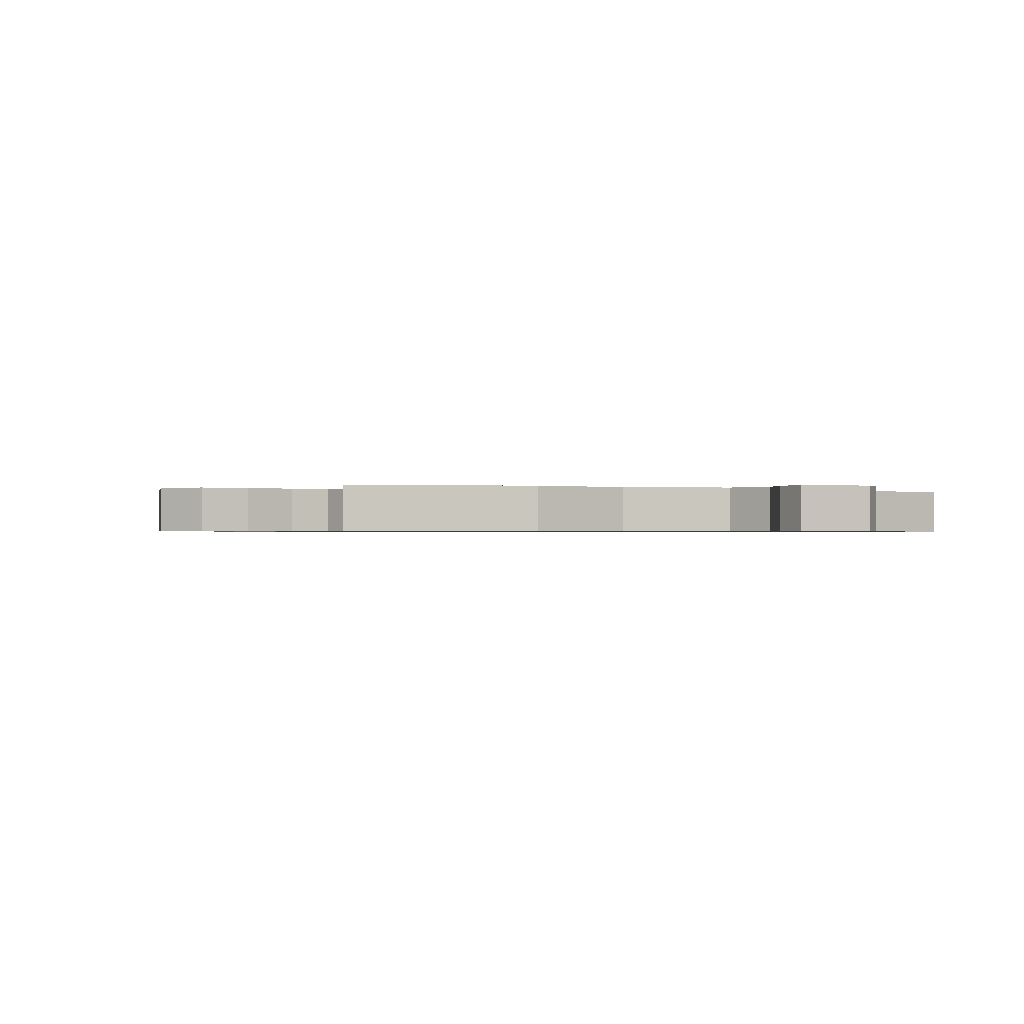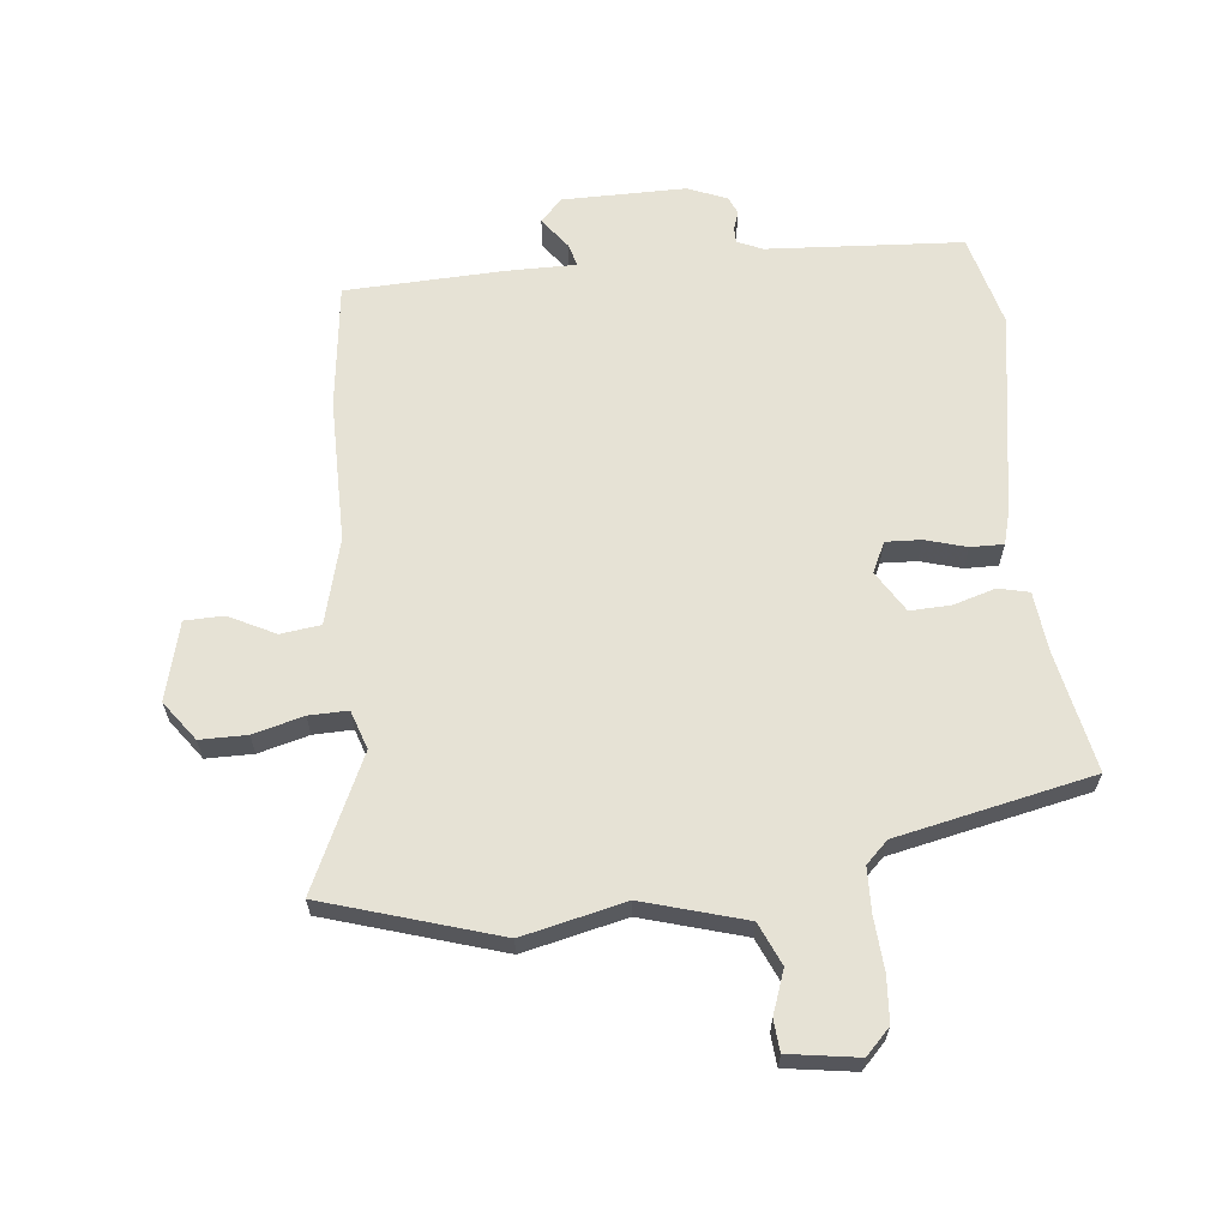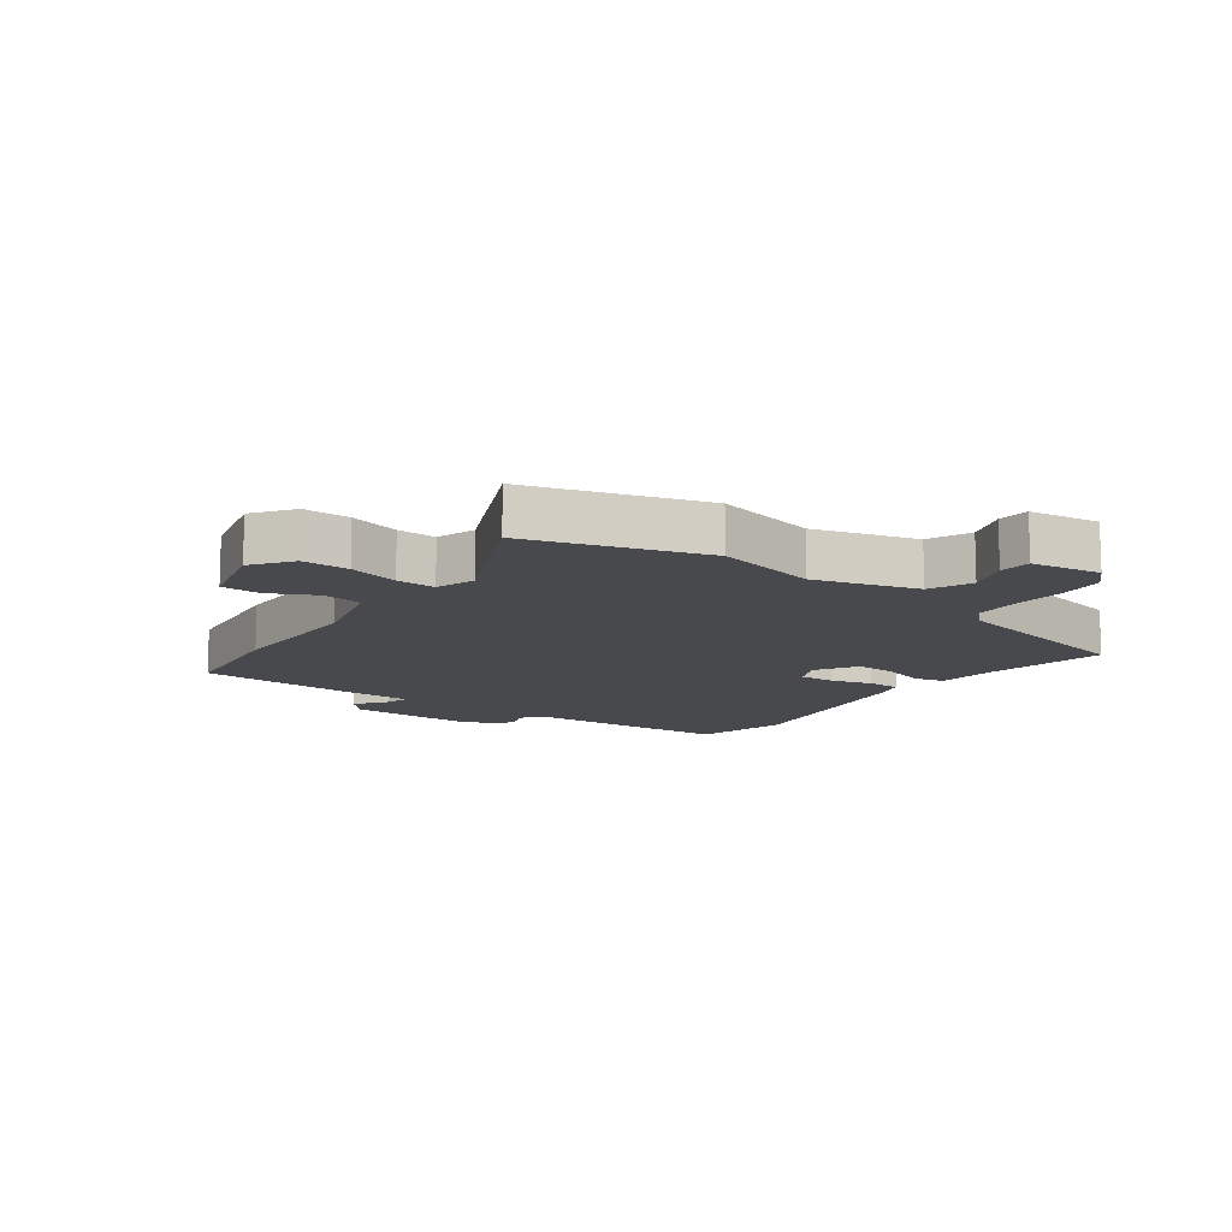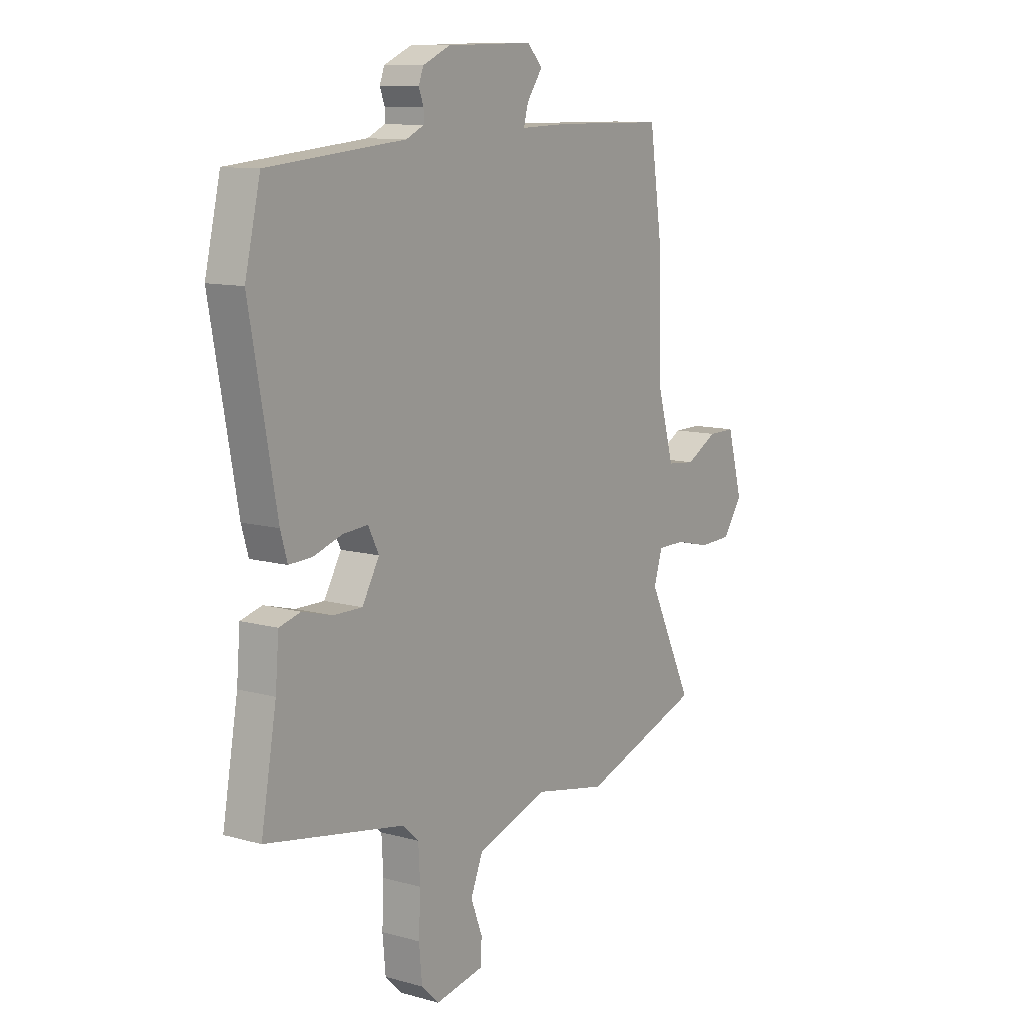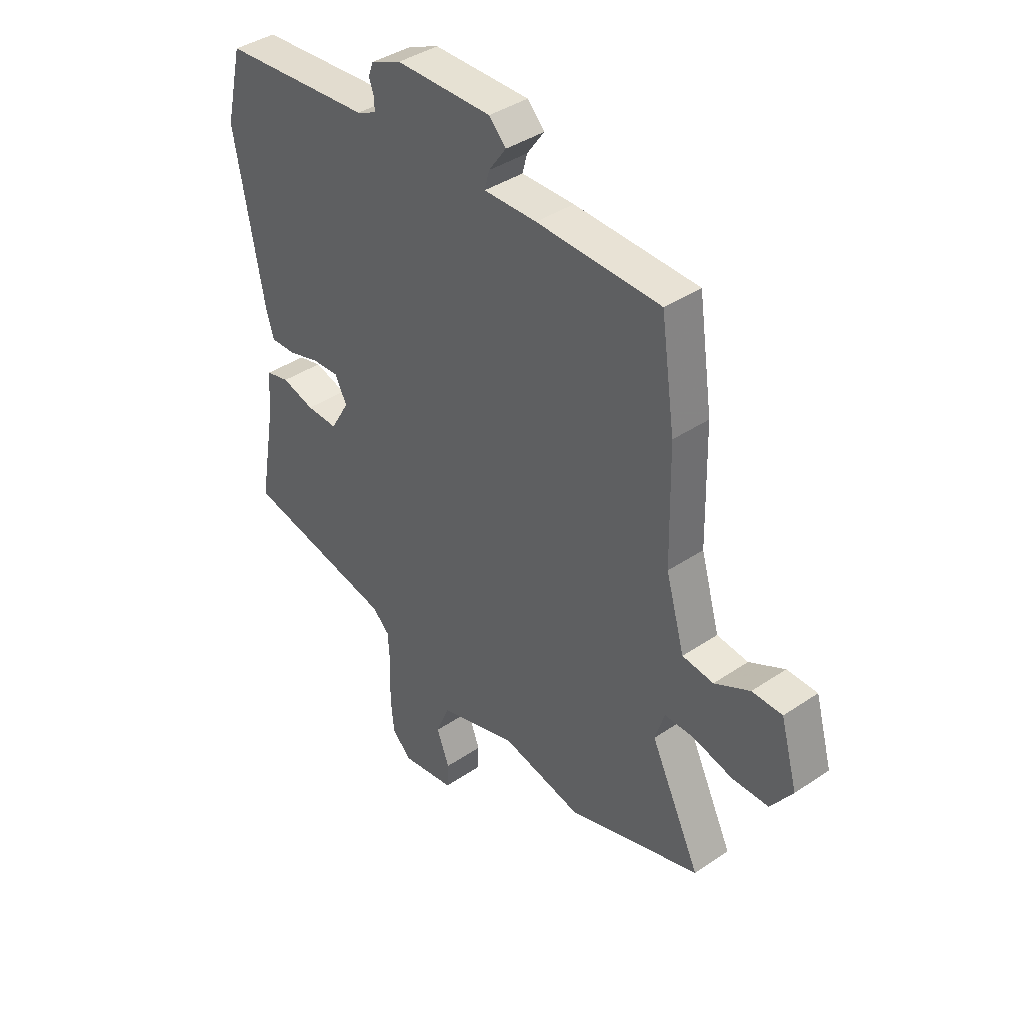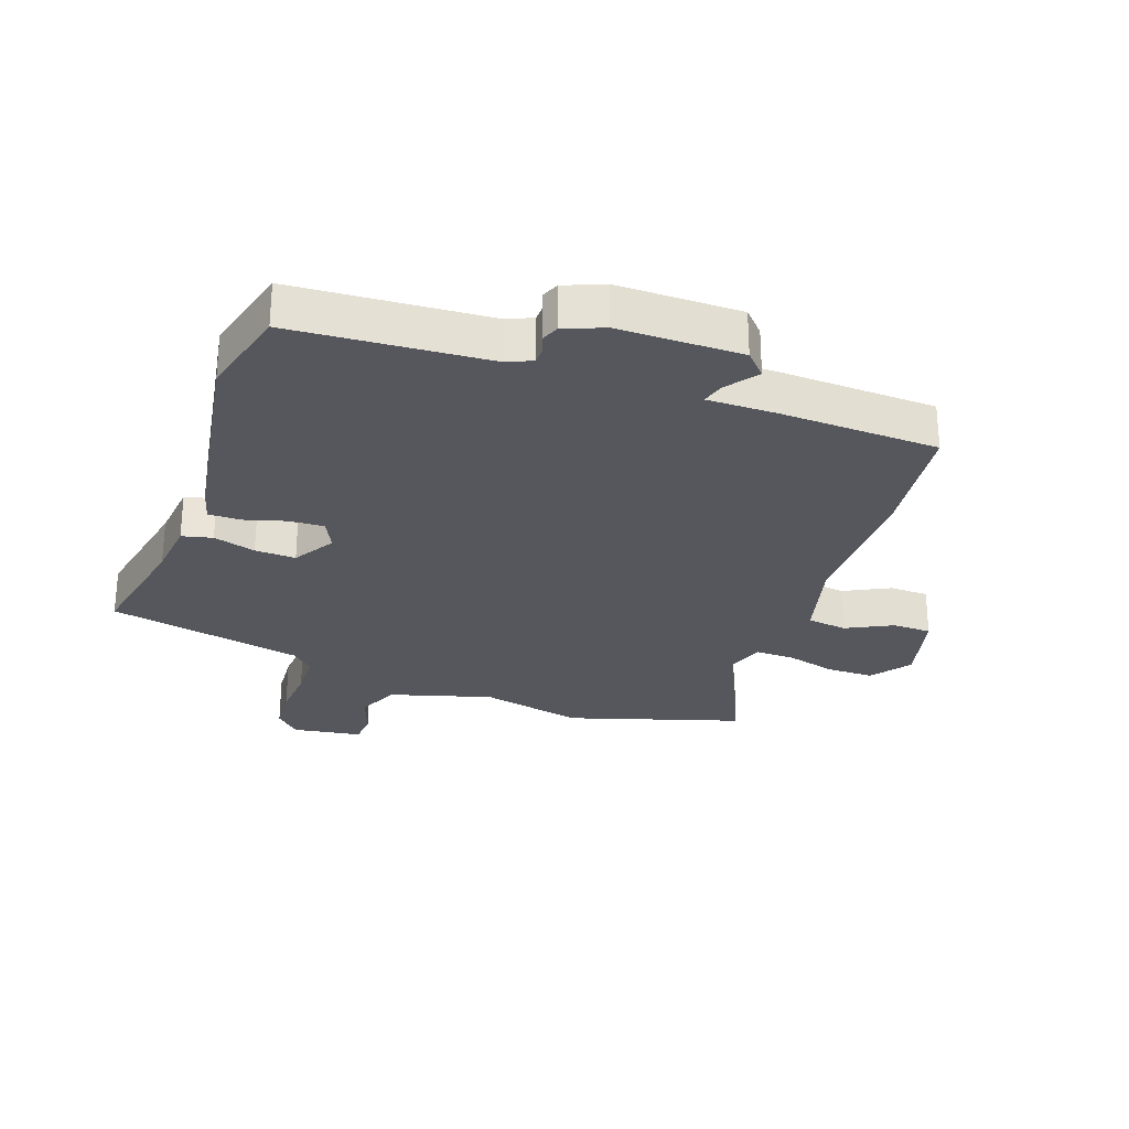
<metadata>
{"format":"obj","ext":"obj","renderer":"f3d","projection":"perspective","resolution":1024,"background":"white","views":[{"elev":-0.6,"azim":153.5,"up":"+Y"},{"elev":63.9,"azim":172.7,"up":"+Y"},{"elev":-12.4,"azim":142.6,"up":"+Y"},{"elev":10.9,"azim":-55.5,"up":"+Z"},{"elev":39.8,"azim":50.1,"up":"+Z"},{"elev":-27.5,"azim":-20.8,"up":"+Y"}]}
</metadata>
<code>
v 0.625 0.07 -0.458
v 0.341 0.07 -0.553
v 0.171 0.07 -0.518
v 0.004 0.07 -0.571
v -0.025 0.07 -0.641
v 0.002 0.07 -0.711
v -0.001 0.07 -0.763
v -0.115 0.07 -0.783
v -0.156 0.07 -0.743
v -0.163 0.07 -0.668
v -0.159 0.07 -0.582
v -0.163 0.07 -0.508
v -0.2 0.07 -0.474
v -0.523 0.07 -0.413
v -0.487 0.07 -0.211
v -0.479 0.07 -0.115
v -0.429 0.07 -0.102
v -0.359 0.07 -0.121
v -0.292 0.07 -0.122
v -0.252 0.07 -0.053
v -0.277 0.07 -0.004
v -0.335 0.07 -0.008
v -0.402 0.07 -0.029
v -0.456 0.07 -0.031
v -0.472 0.07 0.023
v -0.534 0.07 0.358
v -0.498 0.07 0.51
v -0.178 0.07 0.538
v -0.137 0.07 0.557
v -0.137 0.07 0.582
v -0.148 0.07 0.612
v -0.137 0.07 0.641
v -0.073 0.07 0.669
v 0.13 0.07 0.673
v 0.166 0.07 0.636
v 0.129 0.07 0.584
v 0.119 0.07 0.546
v 0.231 0.07 0.549
v 0.493 0.07 0.545
v 0.523 0.07 0.34
v 0.528 0.07 0.104
v 0.568 0.07 -0.035
v 0.634 0.07 -0.042
v 0.709 0.07 -0.002
v 0.773 0.07 -0.002
v 0.809 0.07 -0.13
v 0.763 0.07 -0.196
v 0.686 0.07 -0.198
v 0.603 0.07 -0.178
v 0.539 0.07 -0.178
v 0.519 0.07 -0.242
v 0.625 0 -0.458
v 0.341 0 -0.553
v 0.171 0 -0.518
v 0.004 0 -0.571
v -0.025 0 -0.641
v 0.002 0 -0.711
v -0.001 0 -0.763
v -0.115 0 -0.783
v -0.156 0 -0.743
v -0.163 0 -0.668
v -0.159 0 -0.582
v -0.163 0 -0.508
v -0.2 0 -0.474
v -0.523 0 -0.413
v -0.487 0 -0.211
v -0.479 0 -0.115
v -0.429 0 -0.102
v -0.359 0 -0.121
v -0.292 0 -0.122
v -0.252 0 -0.053
v -0.277 0 -0.004
v -0.335 0 -0.008
v -0.402 0 -0.029
v -0.456 0 -0.031
v -0.472 0 0.023
v -0.534 0 0.358
v -0.498 0 0.51
v -0.178 0 0.538
v -0.137 0 0.557
v -0.137 0 0.582
v -0.148 0 0.612
v -0.137 0 0.641
v -0.073 0 0.669
v 0.13 0 0.673
v 0.166 0 0.636
v 0.129 0 0.584
v 0.119 0 0.546
v 0.231 0 0.549
v 0.493 0 0.545
v 0.523 0 0.34
v 0.528 0 0.104
v 0.568 0 -0.035
v 0.634 0 -0.042
v 0.709 0 -0.002
v 0.773 0 -0.002
v 0.809 0 -0.13
v 0.763 0 -0.196
v 0.686 0 -0.198
v 0.603 0 -0.178
v 0.539 0 -0.178
v 0.519 0 -0.242
f 47 48 49
f 46 47 49
f 45 46 49
f 44 45 49
f 43 44 49
f 42 43 49 50
f 41 42 50 51
f 40 41 51
f 39 40 51
f 38 39 51
f 37 38 51
f 34 35 36
f 33 34 36
f 32 33 36
f 31 32 36
f 30 31 36
f 29 30 36 37
f 1 2 3
f 51 1 3
f 37 51 3
f 29 37 3
f 28 29 3
f 26 27 28
f 25 26 28
f 24 25 28
f 23 24 28
f 22 23 28
f 15 16 17 18
f 15 18 19
f 14 15 19
f 13 14 19
f 12 13 19 20
f 9 10 11
f 8 9 11
f 7 8 11
f 6 7 11
f 5 6 11
f 4 5 11 12
f 3 4 12 20
f 21 22 28
f 3 20 21 28
f 100 99 98
f 100 98 97
f 100 97 96
f 100 96 95
f 100 95 94
f 101 100 94 93
f 102 101 93 92
f 102 92 91
f 102 91 90
f 102 90 89
f 102 89 88
f 87 86 85
f 87 85 84
f 87 84 83
f 87 83 82
f 87 82 81
f 88 87 81 80
f 54 53 52
f 54 52 102
f 54 102 88
f 54 88 80
f 54 80 79
f 79 78 77
f 79 77 76
f 79 76 75
f 79 75 74
f 79 74 73
f 69 68 67 66
f 70 69 66
f 70 66 65
f 70 65 64
f 71 70 64 63
f 62 61 60
f 62 60 59
f 62 59 58
f 62 58 57
f 62 57 56
f 63 62 56 55
f 71 63 55 54
f 79 73 72
f 79 72 71 54
f 1 52 53 2
f 2 53 54 3
f 3 54 55 4
f 4 55 56 5
f 5 56 57 6
f 6 57 58 7
f 7 58 59 8
f 8 59 60 9
f 9 60 61 10
f 10 61 62 11
f 11 62 63 12
f 12 63 64 13
f 13 64 65 14
f 14 65 66 15
f 15 66 67 16
f 16 67 68 17
f 17 68 69 18
f 18 69 70 19
f 19 70 71 20
f 20 71 72 21
f 21 72 73 22
f 22 73 74 23
f 23 74 75 24
f 24 75 76 25
f 25 76 77 26
f 26 77 78 27
f 27 78 79 28
f 28 79 80 29
f 29 80 81 30
f 30 81 82 31
f 31 82 83 32
f 32 83 84 33
f 33 84 85 34
f 34 85 86 35
f 35 86 87 36
f 36 87 88 37
f 37 88 89 38
f 38 89 90 39
f 39 90 91 40
f 40 91 92 41
f 41 92 93 42
f 42 93 94 43
f 43 94 95 44
f 44 95 96 45
f 45 96 97 46
f 46 97 98 47
f 47 98 99 48
f 48 99 100 49
f 49 100 101 50
f 50 101 102 51
f 51 102 52 1

</code>
